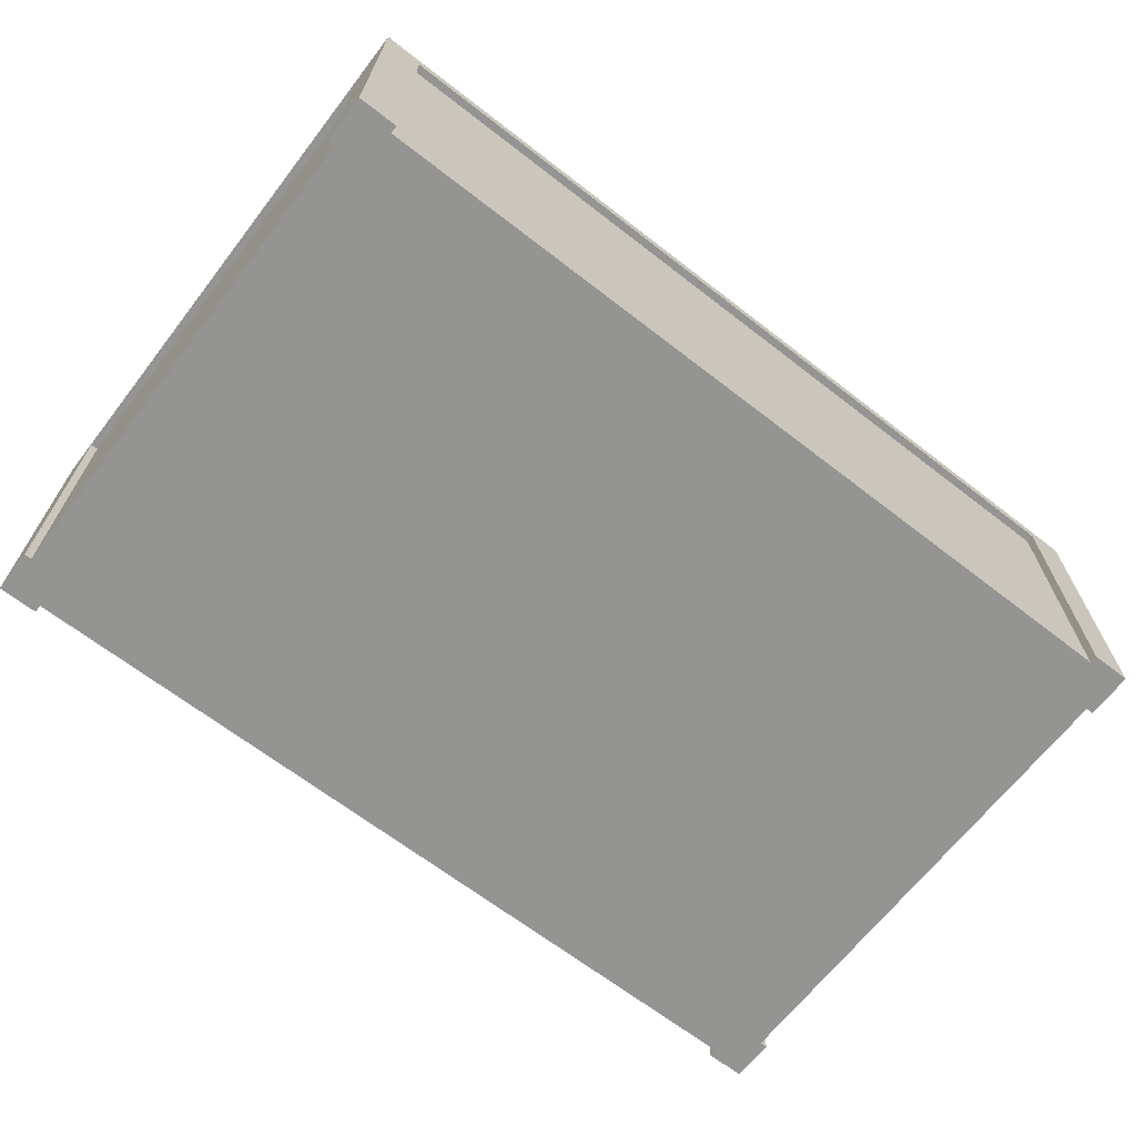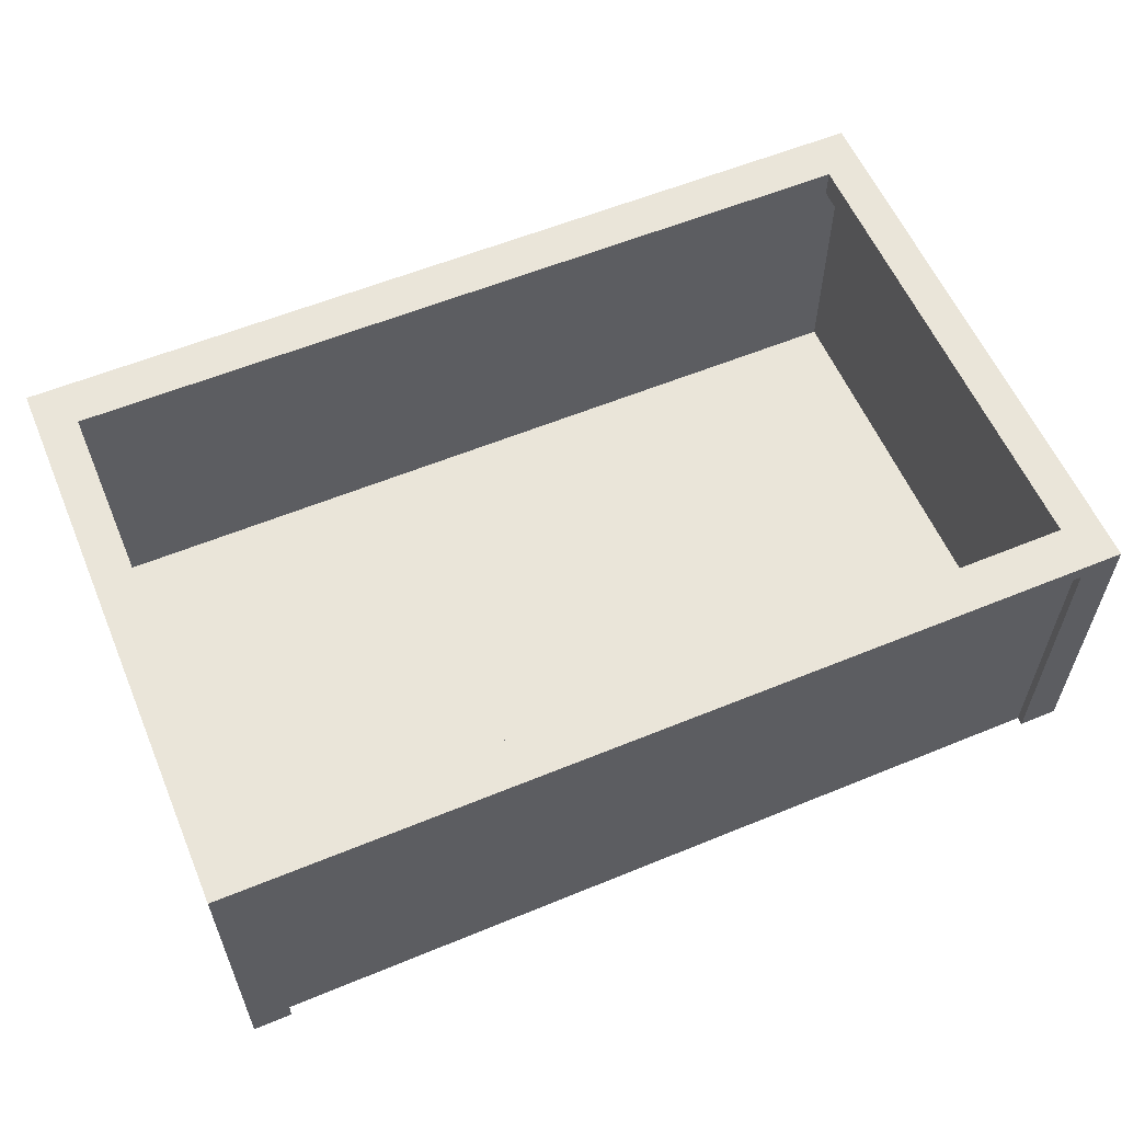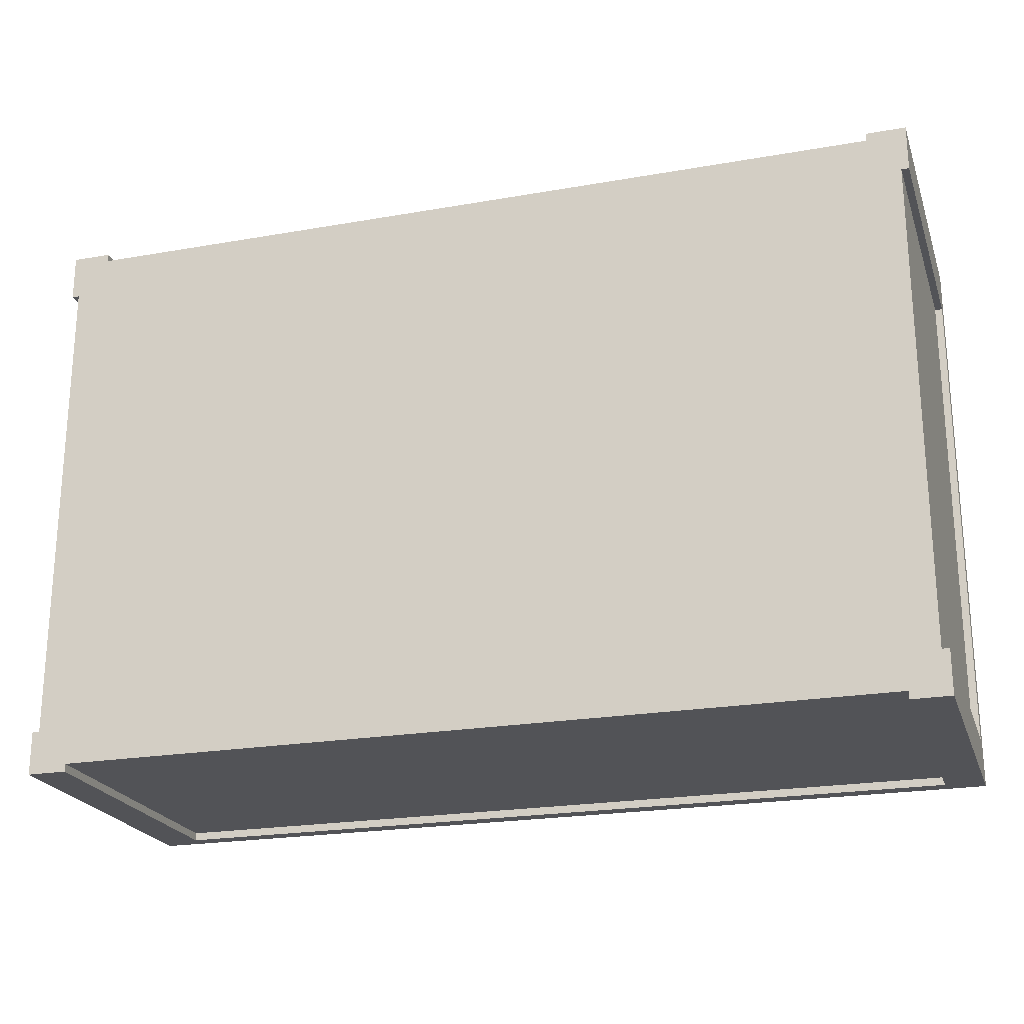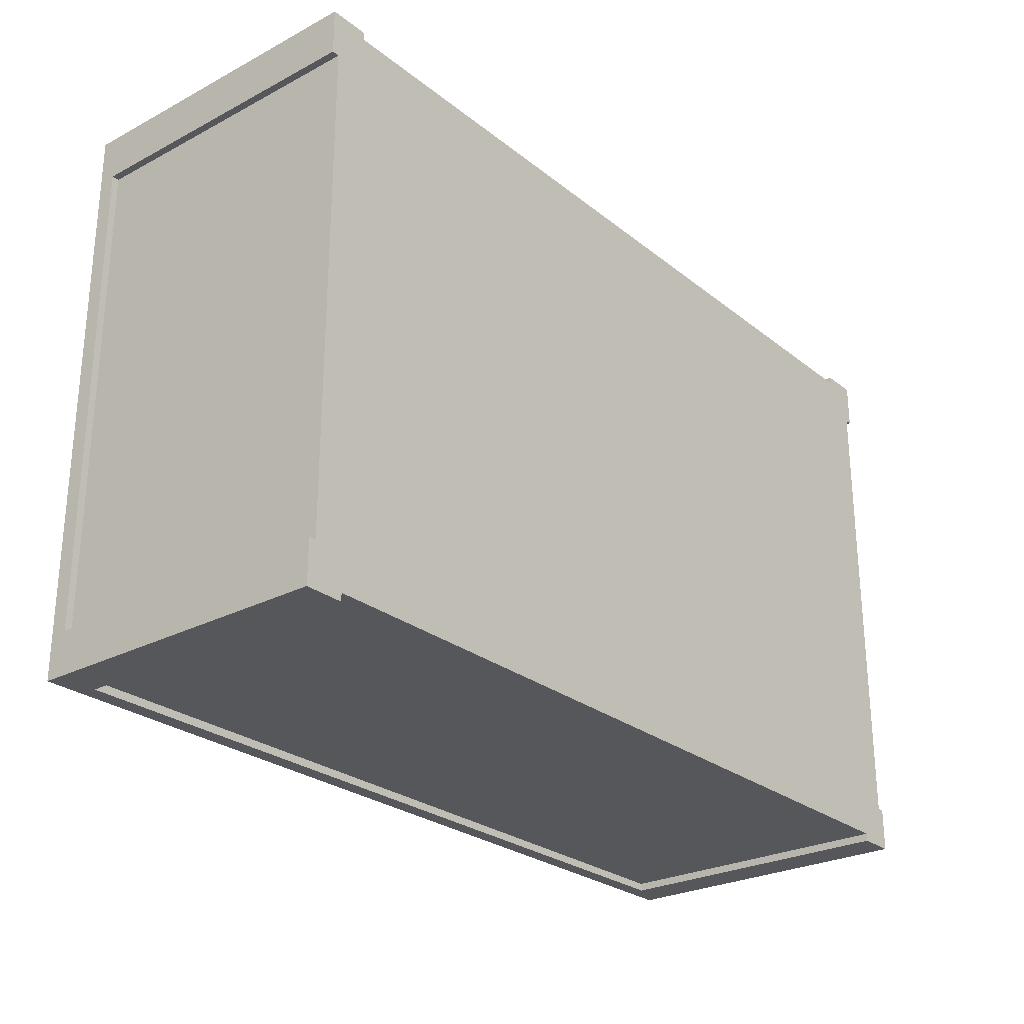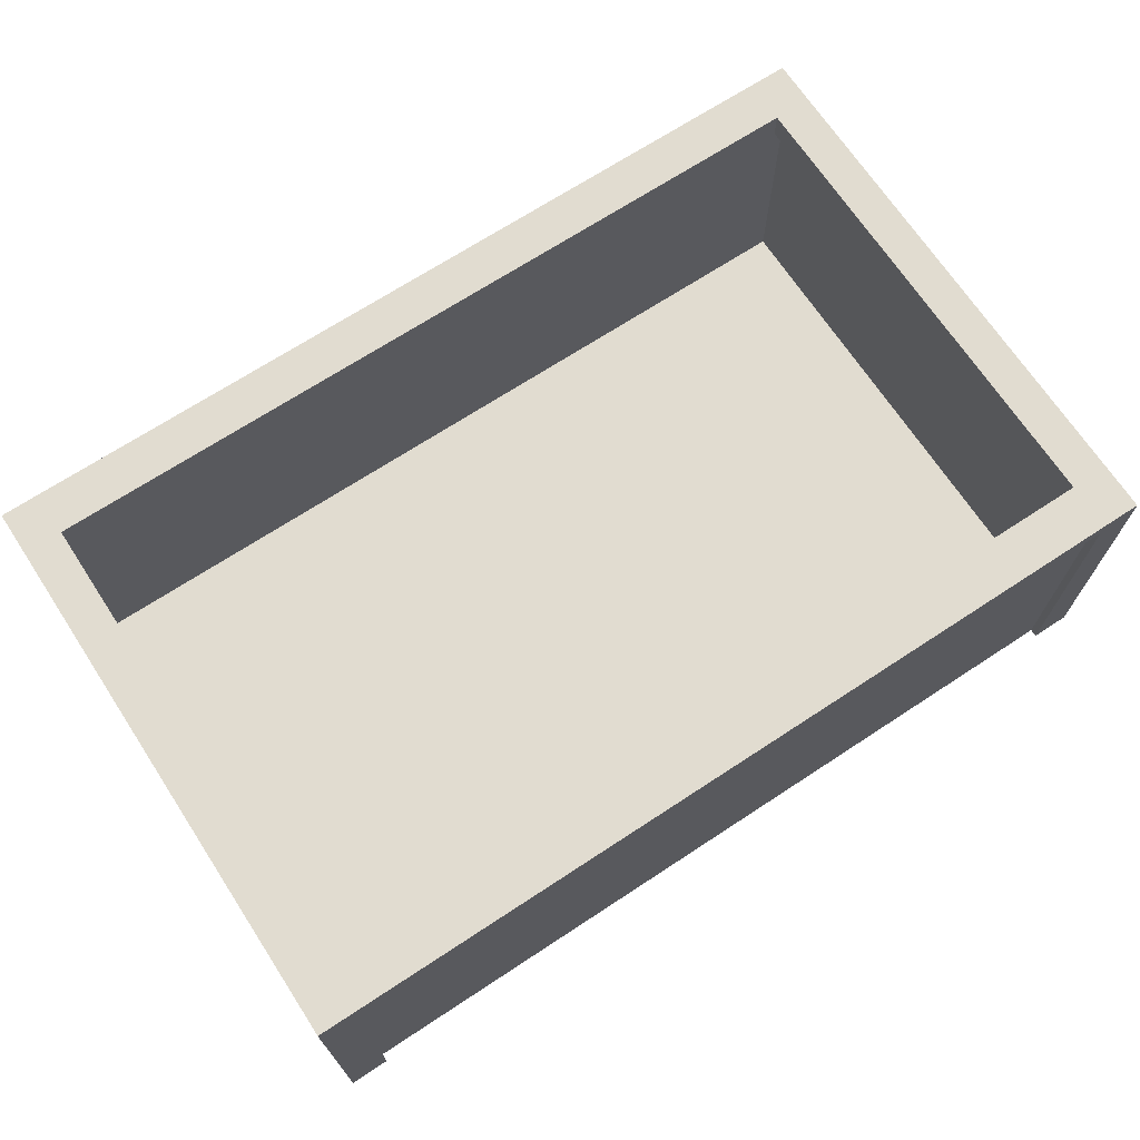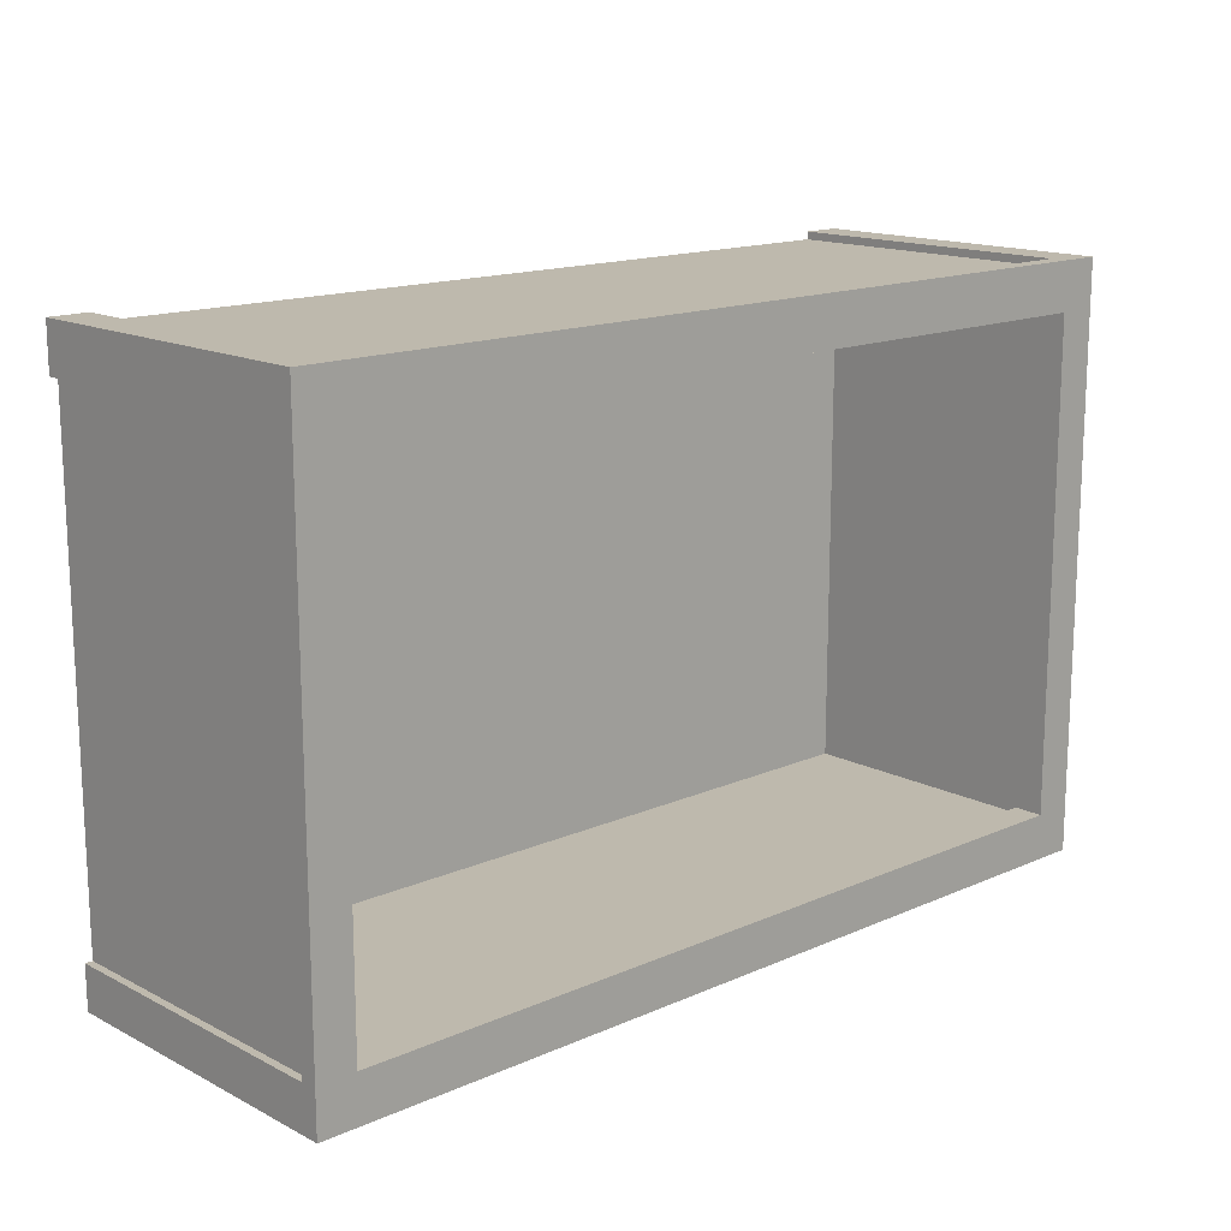
<metadata>
{"format":"obj","ext":"obj","renderer":"f3d","projection":"perspective","resolution":1024,"background":"white","views":[{"elev":-66.9,"azim":-37.8,"up":"+Y"},{"elev":58.3,"azim":157.0,"up":"+Y"},{"elev":-22.4,"azim":16.9,"up":"+Z"},{"elev":-26.5,"azim":-50.6,"up":"+Z"},{"elev":69.4,"azim":-33.3,"up":"+Y"},{"elev":15.2,"azim":137.0,"up":"+Z"}]}
</metadata>
<code>
g default
v -13.58 1.249 -7.368
v 7.398 1.249 -7.368
v -13.58 1.249 4.215
v 7.398 1.249 4.215
v -12.82 1.249 5.125
v -12.82 1.249 -8.216
v -12.82 1.249 -7.368
v -12.82 1.249 4.215
v -12.82 1.249 4.913
v 6.654 1.249 5.125
v 6.654 1.249 4.215
v 6.654 1.249 -7.368
v 6.654 1.249 -8.216
v 6.654 8.401 5.125
v 7.398 8.401 4.215
v 7.398 8.401 -7.368
v 6.654 8.401 -8.216
v -12.82 8.401 -8.216
v -13.58 8.401 -7.368
v -13.58 8.401 4.215
v -12.82 8.401 5.125
v -12.82 1.249 5.125
v 6.654 1.249 5.125
v 6.654 1.249 5.125
v -12.82 1.249 5.125
v 6.654 1.249 5.125
v -12.82 8.401 -8.402
v -12.82 1.249 -8.401
v -12.82 8.401 5.311
v -12.82 1.249 5.31
v 6.654 8.401 5.311
v 6.654 1.249 5.31
v 6.654 8.401 -8.402
v 6.654 1.249 -8.401
v 7.573 8.401 4.215
v 7.573 8.401 -7.368
v 7.573 1.249 4.215
v 7.573 1.249 -7.368
v 7.573 8.401 -8.401
v 7.573 1.249 -8.401
v -13.76 8.401 -7.368
v -13.76 8.401 4.215
v -13.76 1.249 -7.368
v -13.76 1.249 4.215
v -13.76 1.249 4.913
v -13.76 8.401 -8.401
v -13.76 1.249 -8.401
v -13.76 8.401 5.311
v -13.76 1.249 5.125
v -13.76 1.249 5.31
v 7.573 8.401 5.311
v 7.573 1.249 5.31
v -13.76 8.803 4.215
v -13.76 8.803 -7.368
v -13.76 8.803 -8.401
v -12.82 8.803 -8.402
v 6.654 8.803 -8.402
v 7.573 8.803 -8.401
v 7.573 8.803 -7.368
v 7.573 8.803 4.215
v -13.76 8.803 5.311
v -12.82 8.803 5.311
v 6.654 8.803 5.311
v 7.573 8.803 5.311
v -12.84 8.803 3.263
v -12.84 8.803 -6.456
v -12.84 8.803 -7.323
v -11.98 8.803 -7.324
v 5.813 8.803 -7.324
v 6.653 8.803 -7.323
v 6.653 8.803 -6.456
v 6.653 8.803 3.263
v -12.84 8.803 4.184
v -11.98 8.803 4.184
v 5.813 8.803 4.184
v 6.653 8.803 4.184
v -12.84 8.092 3.604
v -12.84 8.092 3.263
v -12.84 8.092 -6.456
v -12.84 8.092 -7.323
v -11.98 8.092 -7.324
v 5.813 8.092 -7.324
v 6.653 8.092 -7.323
v 6.653 8.092 -6.456
v 6.653 8.092 3.263
v -12.84 8.092 4.184
v -11.98 8.092 4.184
v 5.813 8.092 4.184
v 6.653 8.092 4.184
v -13.44 8.092 3.599
v -13.44 8.092 -6.795
v -13.44 8.092 -7.722
v -12.53 8.092 -7.723
v 6.366 8.092 -7.723
v 7.257 8.092 -7.722
v 7.257 8.092 -6.795
v 7.257 8.092 3.599
v -13.44 8.092 4.583
v -12.53 8.092 4.583
v 6.366 8.092 4.583
v 7.257 8.092 4.583
v -13.44 1.638 3.599
v -13.44 1.638 -6.795
v -13.44 1.638 -7.722
v -12.53 1.638 -7.723
v 6.366 1.638 -7.723
v 7.257 1.638 -7.722
v 7.257 1.638 -6.795
v 7.257 1.638 3.599
v -13.44 1.638 4.583
v -12.53 1.638 4.583
v 6.366 1.638 4.583
v 7.257 1.638 4.583
v -12.7 1.638 3.231
v -12.7 1.638 -6.423
v -12.7 1.638 -7.284
v -11.86 1.638 -7.285
v 5.692 1.638 -7.285
v 6.52 1.638 -7.284
v 6.52 1.638 -6.423
v 6.52 1.638 3.231
v -12.7 1.638 4.145
v -11.86 1.638 4.145
v 5.692 1.638 4.145
v 6.52 1.638 4.145
g textureEditorIsolateSelectSet polySurface2 pCube1
f 8 3 1 7
g polySurface2 pCube1
f 46 41 54 55
f 41 42 53 54
f 59 60 35 36
f 39 33 57 58
f 38 2 12 13 34 40
g textureEditorIsolateSelectSet polySurface2 pCube1
f 4 11 12 2
f 10 5 9 8 11
f 12 11 8 7
f 12 7 6 13
g polySurface2 pCube1
f 27 56 57 33
f 31 32 52 51
g textureEditorIsolateSelectSet polySurface2 pCube1
f 16 15 4 2
g polySurface2 pCube1
f 34 33 39 40
g textureEditorIsolateSelectSet polySurface2 pCube1
f 6 18 17 13
g polySurface2 pCube1
f 43 41 46 47
g textureEditorIsolateSelectSet polySurface2 pCube1
f 1 3 20 19
f 10 14 21 5
g polySurface2 pCube1
f 5 21 22
f 14 10 23
f 14 23 24
f 14 24 26
f 18 6 28 27
f 43 47 28 6 7 1
f 25 21 29 30
f 14 26 32 31
f 37 52 32 26 24 23 10 11 4
f 36 39 58 59
f 13 17 33 34
f 38 40 39 36
f 21 14 31 29
f 17 18 27 33
f 15 16 36 35
f 4 15 35 37
f 16 2 38 36
f 19 20 42 41
f 1 19 41 43
f 45 44 3 8 9 25 30 50 49
f 20 3 44 42
f 27 46 55 56
f 28 47 46 27
f 29 48 50 30
f 61 48 29 62
f 29 31 63 62
f 63 31 51 64
f 54 53 65 66
f 67 55 54 66
f 68 56 55 67
f 57 56 68 69
f 70 58 57 69
f 71 59 58 70
f 60 59 71 72
f 73 61 62 74
f 62 63 75 74
f 75 63 64 76
f 76 64 60 72
f 77 78 65 73 86
f 66 65 78 79
f 80 67 66 79
f 81 68 67 80
f 69 68 81 82
f 83 70 69 82
f 84 71 70 83
f 72 71 84 85
f 86 73 74 87
f 74 75 88 87
f 88 75 76 89
f 89 76 72 85
f 79 78 90 91
f 92 80 79 91
f 93 81 80 92
f 82 81 93 94
f 95 83 82 94
f 96 84 83 95
f 85 84 96 97
f 98 86 87 99
f 87 88 100 99
f 100 88 89 101
f 101 89 85 97
g textureEditorIsolateSelectSet polySurface2 pCube1
f 91 90 102 103
g polySurface2 pCube1
f 104 92 91 103
f 105 93 92 104
g textureEditorIsolateSelectSet polySurface2 pCube1
f 94 93 105 106
g polySurface2 pCube1
f 107 95 94 106
f 108 96 95 107
g textureEditorIsolateSelectSet polySurface2 pCube1
f 97 96 108 109
g polySurface2 pCube1
f 110 98 99 111
g textureEditorIsolateSelectSet polySurface2 pCube1
f 99 100 112 111
g polySurface2 pCube1
f 112 100 101 113
f 113 101 97 109
f 103 102 114 115
f 116 104 103 115
f 116 117 105 104
f 106 105 117 118
f 118 119 107 106
f 120 108 107 119
f 109 108 120 121
f 123 122 110 111
f 111 112 124 123
f 125 124 112 113
f 121 125 113 109
g textureEditorIsolateSelectSet polySurface2 pCube1
f 115 114 121 120
f 120 119 116 115
g polySurface2 pCube1
f 42 44 50 48
f 48 61 53 42
f 65 53 61 73
f 102 90 98 110
f 90 78 86 98
f 114 102 110 122
g textureEditorIsolateSelectSet polySurface2 pCube1
f 125 121 114 122
g polySurface2 pCube1
f 52 37 60 64

</code>
